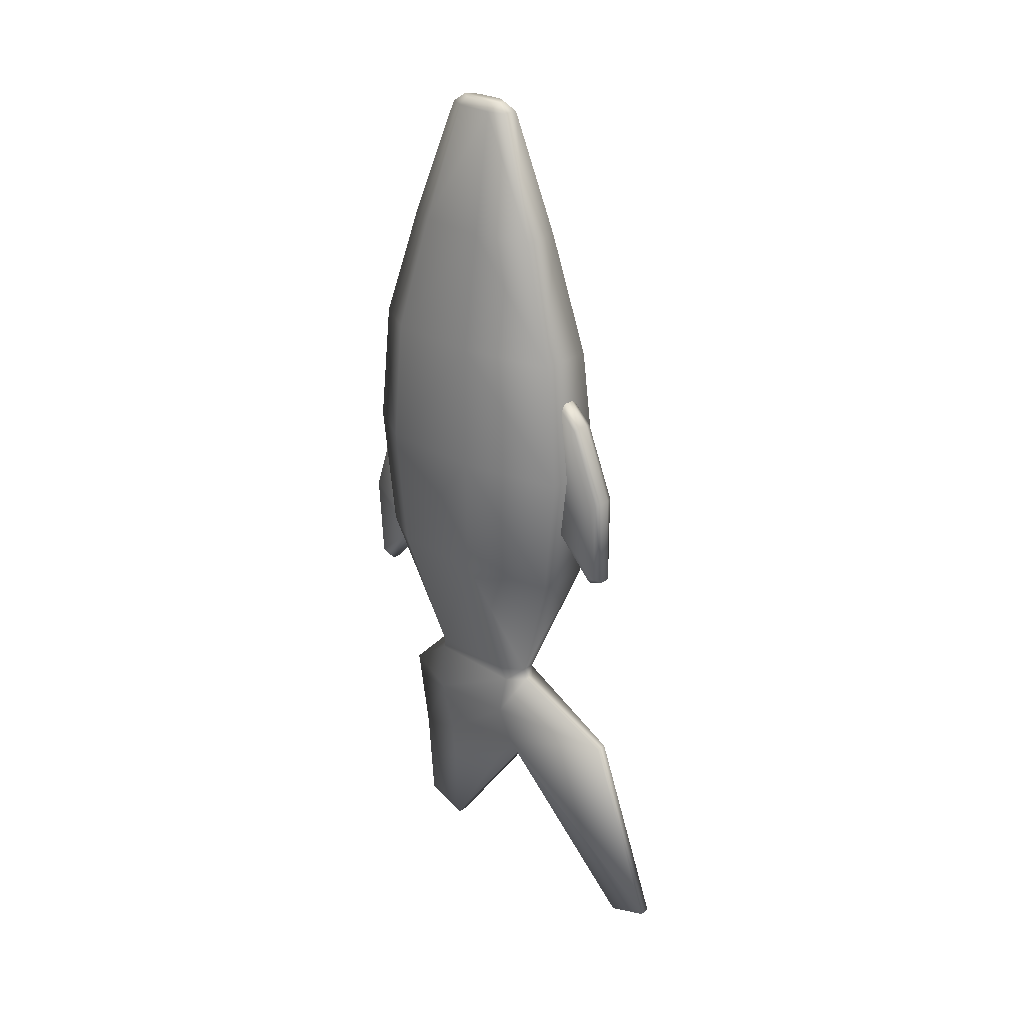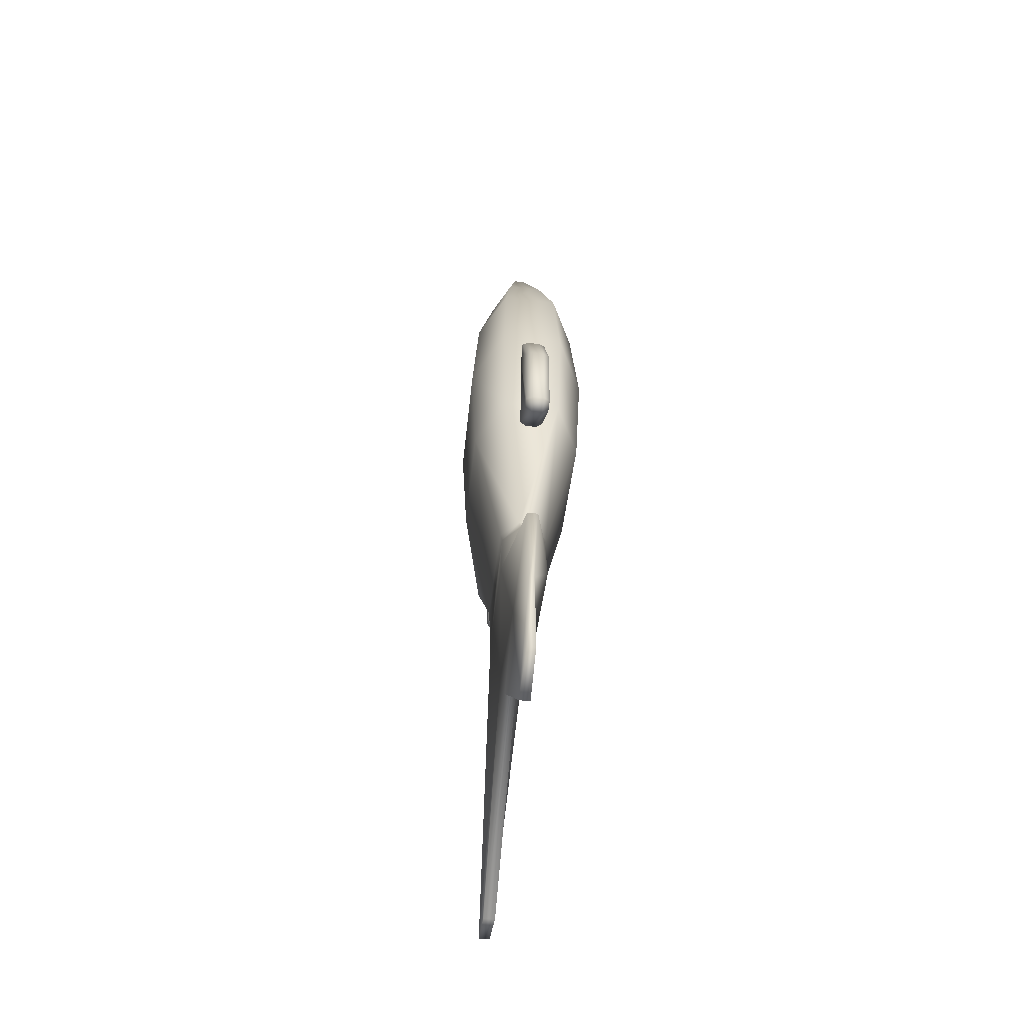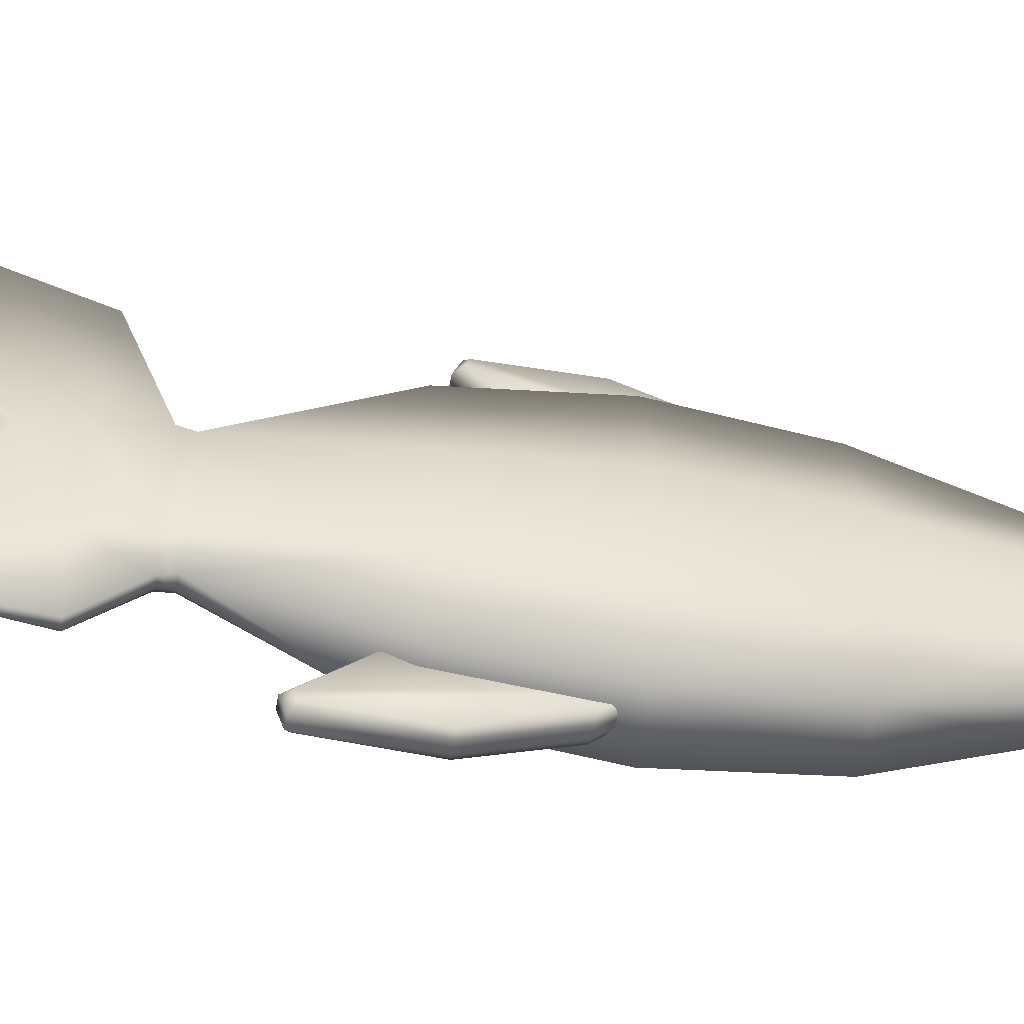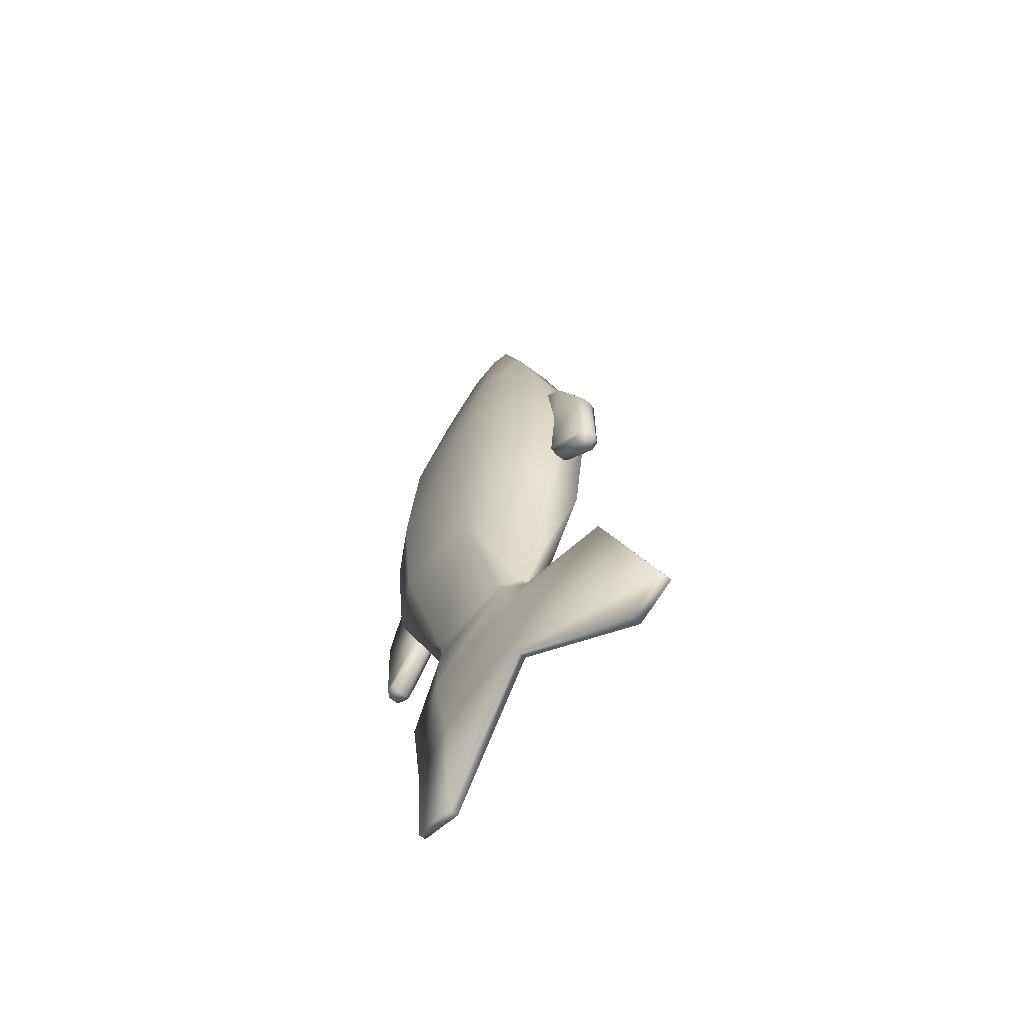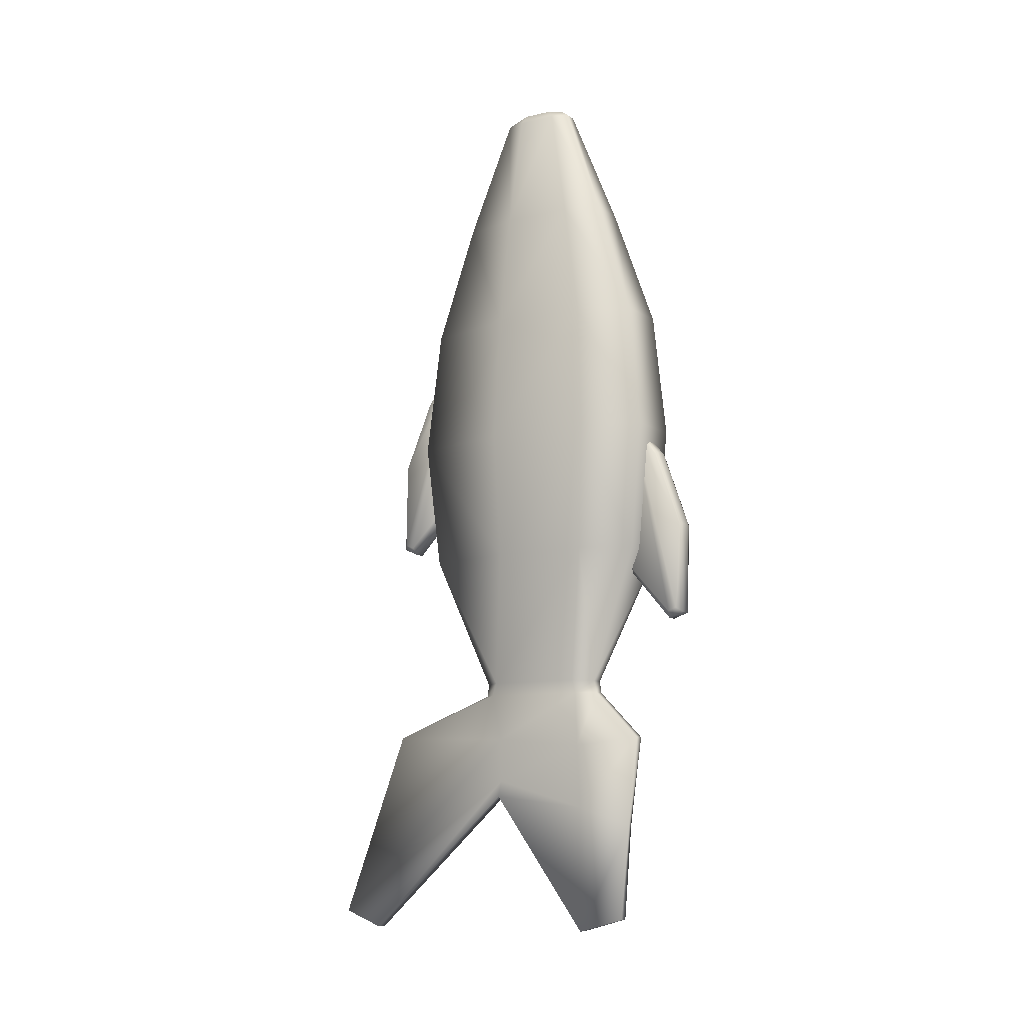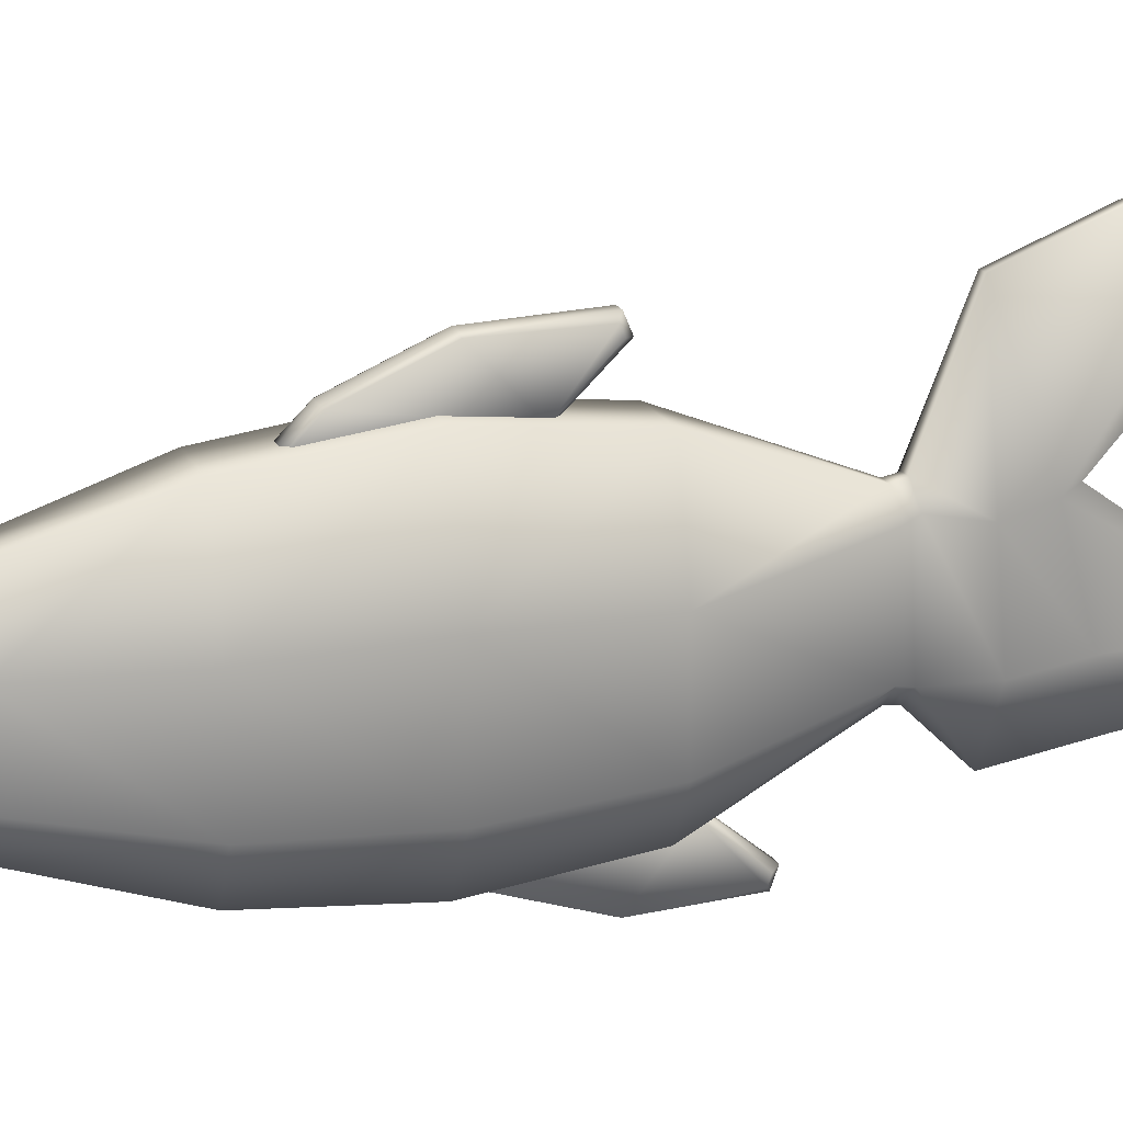
<metadata>
{"format":"obj","ext":"obj","renderer":"f3d","projection":"perspective","resolution":1024,"background":"white","views":[{"elev":27.0,"azim":134.8,"up":"+Z"},{"elev":-58.3,"azim":-7.2,"up":"+Z"},{"elev":-51.9,"azim":-99.9,"up":"+Y"},{"elev":-62.2,"azim":142.3,"up":"+Z"},{"elev":-9.7,"azim":-58.1,"up":"+Z"},{"elev":19.0,"azim":70.5,"up":"+Y"}]}
</metadata>
<code>
o Cube
v -0.04033 0.01748 0.1
v -0.02129 0.09138 0.1
v -0.02129 -0.09645 0.1
v -0.04144 -0.05873 0.1
v -0.02129 0.09138 -0.1
v -0.04033 0.01748 -0.1
v -0.04144 -0.05873 -0.1
v -0.02129 -0.09645 -0.1
v 0.02129 0.09138 0.1
v 0.04033 0.01748 0.1
v 0.04144 -0.05873 0.1
v 0.02129 -0.09645 0.1
v 0.04033 0.01748 -0.1
v 0.02129 0.09138 -0.1
v 0.02129 -0.09645 -0.1
v 0.04144 -0.05873 -0.1
v -0.04618 -0.06412 0
v -0.02373 -0.1063 0.001234
v 0.04493 0.0208 0
v 0.02373 0.1031 0
v -0.04493 0.0208 0
v -0.02373 0.1031 0
v 0.04618 -0.06412 0
v 0.02373 -0.1063 0.001234
v -0.00405 0.1404 -0.248
v -0.01649 0.03196 -0.2518
v -0.01752 -0.04184 -0.2581
v -0.00405 -0.08924 -0.2518
v 0.00405 -0.08924 -0.2518
v 0.01752 -0.04184 -0.2581
v 0.01649 0.03196 -0.2518
v 0.00405 0.1404 -0.248
v -0.004038 0.1969 -0.3961
v -0.004224 0.1637 -0.4087
v -0.004041 0.04187 -0.2986
v -0.008127 0.03667 -0.2859
v -0.008216 -0.03934 -0.3078
v -0.004041 -0.03625 -0.4062
v -0.003077 -0.07359 -0.3959
v -0.002023 -0.08035 -0.3219
v 0.002023 -0.08035 -0.3219
v 0.003077 -0.07359 -0.3959
v 0.004041 -0.03625 -0.4062
v 0.008216 -0.03934 -0.3078
v 0.008127 0.03667 -0.2859
v 0.004041 0.04187 -0.2986
v 0.004224 0.1637 -0.4087
v 0.004038 0.1969 -0.3961
v -0.009004 0.09022 0.06625
v -0.004227 0.08675 0.0742
v -0.009004 0.09429 -0.04811
v -0.004227 0.09116 -0.0496
v 0.009004 0.09022 0.06625
v 0.004227 0.08675 0.0742
v 0.009004 0.09429 -0.04811
v 0.004227 0.09116 -0.0496
v -0.009004 0.1348 -0.07923
v -0.004227 0.1392 -0.08221
v -0.009004 0.1283 -0.08199
v -0.004227 0.1273 -0.08725
v 0.009004 0.1283 -0.08199
v 0.004227 0.1273 -0.08725
v 0.009004 0.1348 -0.07923
v 0.004227 0.1392 -0.08221
v -0.009004 0.1103 0.0469
v -0.004227 0.1116 0.04831
v -0.009004 0.1348 -0.01098
v -0.004227 0.1367 -0.01101
v 0.009004 0.1348 -0.01098
v 0.004227 0.1367 -0.01101
v 0.009004 0.1103 0.0469
v 0.004227 0.1116 0.04831
v -0.002493 0.02033 0.2947
v -0.006376 0.02905 0.2882
v -0.007172 0.01134 0.2947
v -0.01016 0.01459 0.288
v -0.006686 -0.01154 0.2947
v -0.01017 -0.01597 0.2881
v -0.001054 -0.02063 0.2947
v -0.004526 -0.0292 0.2883
v 0.007172 0.01134 0.2947
v 0.01016 0.01459 0.288
v 0.002493 0.02033 0.2947
v 0.006376 0.02905 0.2882
v 0.001054 -0.02063 0.2947
v 0.004526 -0.0292 0.2883
v 0.006686 -0.01154 0.2947
v 0.01017 -0.01597 0.2881
v -0.01649 0.03987 -0.2153
v -0.01769 0.03548 -0.205
v -0.004887 0.05094 -0.2052
v -0.00405 0.05294 -0.2147
v -0.00405 -0.05294 -0.2147
v -0.004874 -0.05115 -0.2053
v -0.01774 -0.03756 -0.205
v -0.01649 -0.03987 -0.2153
v 0.00405 0.05294 -0.2147
v 0.004887 0.05094 -0.2052
v 0.01769 0.03548 -0.205
v 0.01649 0.03987 -0.2153
v 0.01649 -0.03987 -0.2153
v 0.01774 -0.03756 -0.205
v 0.004874 -0.05115 -0.2053
v 0.00405 -0.05294 -0.2147
v -0.01443 0.06307 0.1941
v -0.02633 0.01698 0.194
v 0.01443 0.06307 0.1941
v -0.02692 -0.0387 0.1941
v -0.01346 -0.06527 0.1942
v 0.01346 -0.06527 0.1942
v 0.02633 0.01698 0.194
v 0.02692 -0.0387 0.1941
v -0.009004 -0.0931 -0.002043
v -0.004227 -0.09013 0.006099
v -0.009004 -0.0902 -0.1164
v -0.004227 -0.08698 -0.1177
v 0.009004 -0.0931 -0.002043
v 0.004227 -0.09013 0.006099
v 0.009004 -0.0902 -0.1164
v 0.004227 -0.08698 -0.1177
v -0.009004 -0.1287 -0.15
v -0.004227 -0.1329 -0.1532
v -0.009004 -0.122 -0.1523
v -0.004227 -0.1207 -0.1575
v 0.009004 -0.122 -0.1523
v 0.004227 -0.1207 -0.1575
v 0.009004 -0.1287 -0.15
v 0.004227 -0.1329 -0.1532
v -0.009004 -0.112 -0.02258
v -0.004227 -0.1133 -0.02126
v -0.009004 -0.1329 -0.08185
v -0.004227 -0.1347 -0.08199
v 0.009004 -0.1329 -0.08185
v 0.004227 -0.1347 -0.08199
v 0.009004 -0.112 -0.02258
v 0.004227 -0.1133 -0.02126
f 85 87 81 83 73 75 77 79
f 22 20 14 5
f 17 21 6 7
f 106 108 78 76
f 110 12 11 112
f 23 19 10 11
f 24 18 8 15
f 107 84 82 111
f 24 15 16 23
f 22 5 6 21
f 20 9 10 19
f 18 3 4 17
f 7 6 90 95
f 15 8 94 103
f 8 18 17 7
f 13 16 102 99
f 109 110 86 80
f 107 105 74 84
f 112 111 82 88
f 109 80 78 108
f 5 14 98 91
f 98 14 13 99
f 15 103 102 16
f 94 8 7 95
f 5 91 90 6
f 79 77 78 80
f 75 73 74 76
f 83 81 82 84
f 87 85 86 88
f 77 75 76 78
f 73 83 84 74
f 85 79 80 86
f 81 87 88 82
f 105 2 1 106
f 92 89 90 91
f 96 93 94 95
f 104 101 102 103
f 100 97 98 99
f 89 96 95 90
f 97 92 91 98
f 93 104 103 94
f 101 100 99 102
f 14 20 19 13
f 2 22 21 1
f 12 24 23 11
f 12 3 18 24
f 16 13 19 23
f 4 1 21 17
f 2 9 20 22
f 74 105 106 76
f 3 109 108 4
f 11 10 111 112
f 9 2 105 107
f 3 12 110 109
f 9 107 111 10
f 86 110 112 88
f 1 4 108 106
f 92 97 32 25
f 100 101 30 31
f 96 89 26 27
f 101 104 29 30
f 104 93 28 29
f 29 28 40 41
f 97 100 31 32
f 93 96 27 28
f 25 32 48 33
f 30 29 41 44
f 28 27 37 40
f 31 30 44 45
f 39 38 43 42
f 32 31 45 48
f 27 26 36 37
f 34 35 36 33
f 38 39 40 37
f 42 43 44 41
f 46 47 48 45
f 35 38 37 36
f 47 34 33 48
f 39 42 41 40
f 43 46 45 44
f 26 25 33 36
f 70 68 66 72
f 55 61 63 69 71 53
f 49 65 67 57 59 51
f 54 50 52 56
f 68 70 64 58
f 58 64 62 60
f 52 60 62 56
f 52 50 49 51
f 54 56 55 53
f 59 57 58 60
f 63 61 62 64
f 60 52 51 59
f 61 55 56 62
f 71 69 70 72
f 67 65 66 68
f 50 66 65 49
f 68 58 57 67
f 53 71 72 54
f 69 63 64 70
f 54 72 66 50
f 89 92 25 26
f 46 35 34 47
f 134 132 130 136
f 119 125 127 133 135 117
f 113 129 131 121 123 115
f 118 114 116 120
f 132 134 128 122
f 122 128 126 124
f 116 124 126 120
f 116 114 113 115
f 118 120 119 117
f 123 121 122 124
f 127 125 126 128
f 124 116 115 123
f 125 119 120 126
f 135 133 134 136
f 131 129 130 132
f 114 130 129 113
f 132 122 121 131
f 117 135 136 118
f 133 127 128 134
f 118 136 130 114
f 43 38 35 46

</code>
